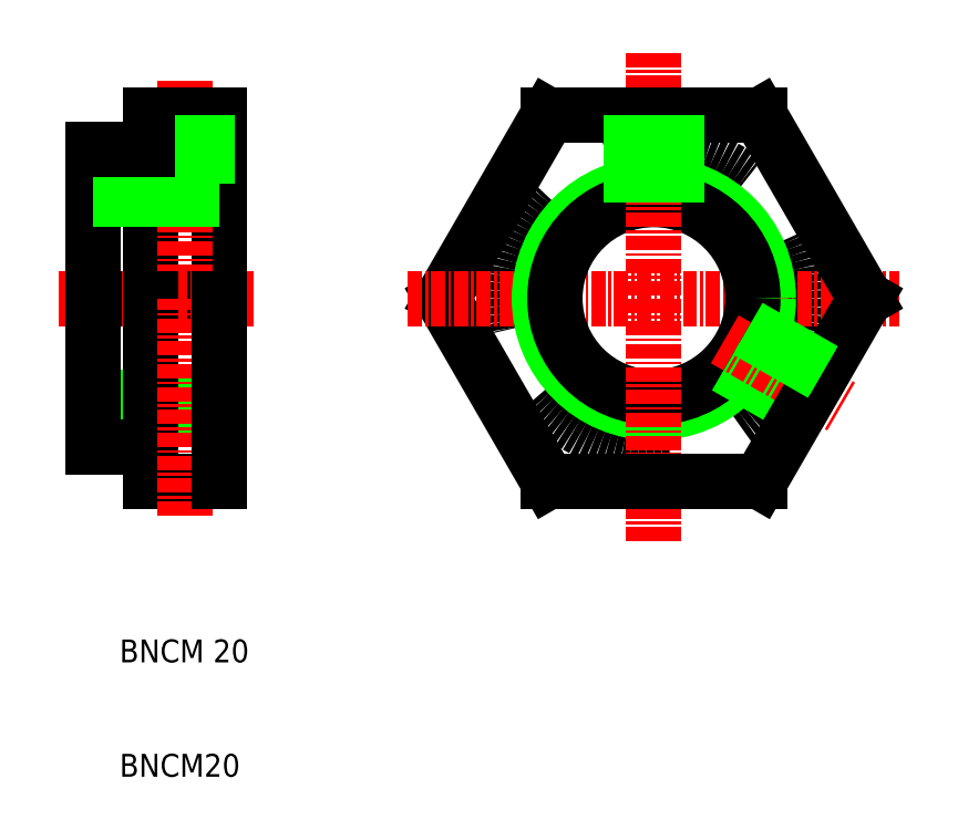
<metadata>
{"format":"dxf","ext":"dxf","renderer":"ezdxf+matplotlib","layout":"modelspace","background":"white","min_lineweight":24,"dpi":150}
</metadata>
<code>
0
SECTION
2
ENTITIES
0
CIRCLE
8
0
10
190.2
20
125.3
30
0
40
13
0
LINE
8
0
10
180.9
20
141.3
30
0
11
171.7
21
125.3
31
0
0
LINE
8
0
10
171.7
20
125.3
30
0
11
180.9
21
109.3
31
0
0
LINE
8
CENTER
10
168.7
20
125.3
30
0
11
211.6
21
125.3
31
0
0
CIRCLE
8
0
10
190.2
20
125.3
30
0
40
10
0
LINE
8
0
10
146.2
20
138.3
30
0
11
146.2
21
125.3
31
0
0
LINE
8
0
10
152.2
20
141.3
30
0
11
152.2
21
125.3
31
0
0
LINE
8
0
10
141.2
20
125.3
30
0
11
141.2
21
138.3
31
0
0
LINE
8
CENTER
10
149.2
20
144.3
30
0
11
149.2
21
125.3
31
0
0
TEXT
8
0
10
143.5
20
93.46
30
0
40
2
1
BNCM 20
0
TEXT
8
0
10
143.5
20
83.46
30
0
40
2
1
BNCM20
0
LINE
8
0
10
141.2
20
125.3
30
0
11
152.2
21
125.3
31
0
0
LINE
8
0
10
146.2
20
109.3
30
0
11
152.2
21
109.3
31
0
0
LINE
8
0
10
141.2
20
116.6
30
0
11
152.2
21
116.6
31
0
0
LINE
8
0
10
141.2
20
115.3
30
0
11
152.2
21
115.3
31
0
0
LINE
8
CENTER
10
138.2
20
125.3
30
0
11
155.2
21
125.3
31
0
0
LINE
8
0
10
141.2
20
125.3
30
0
11
141.2
21
112.3
31
0
0
LINE
8
0
10
146.2
20
112.3
30
0
11
146.2
21
125.3
31
0
0
LINE
8
0
10
141.2
20
112.3
30
0
11
146.2
21
112.3
31
0
0
LINE
8
0
10
146.2
20
109.3
30
0
11
146.2
21
112.3
31
0
0
LINE
8
CENTER
10
149.2
20
106.3
30
0
11
149.2
21
125.3
31
0
0
LINE
8
0
10
152.2
20
109.3
30
0
11
152.2
21
125.3
31
0
0
LINE
8
0
10
146.2
20
141.3
30
0
11
152.2
21
141.3
31
0
0
LINE
8
0
10
141.2
20
135.3
30
0
11
152.2
21
135.3
31
0
0
LINE
8
0
10
141.2
20
133.9
30
0
11
152.2
21
133.9
31
0
0
LINE
8
0
10
147.5
20
141.3
30
0
11
147.5
21
135.3
31
0
0
LINE
8
0
10
147.2
20
141.3
30
0
11
147.2
21
135.3
31
0
0
LINE
8
0
10
141.2
20
138.3
30
0
11
146.2
21
138.3
31
0
0
LINE
8
0
10
146.2
20
141.3
30
0
11
146.2
21
138.3
31
0
0
LINE
8
0
10
150.8
20
141.3
30
0
11
150.8
21
135.3
31
0
0
LINE
8
0
10
151.2
20
141.3
30
0
11
151.2
21
135.3
31
0
0
LINE
8
0
10
208.6
20
125.3
30
0
11
199.4
21
141.3
31
0
0
CIRCLE
8
0
10
190.2
20
125.3
30
0
40
8.647
0
LINE
8
CENTER
10
190.2
20
146.7
30
0
11
190.2
21
125.3
31
0
0
LINE
8
CENTER
10
190.2
20
125.3
30
0
11
190.2
21
103.8
31
0
0
LINE
8
0
10
180.9
20
109.3
30
0
11
199.4
21
109.3
31
0
0
LINE
8
0
10
196.5
20
119.3
30
0
11
203
21
115.5
31
0
0
LINE
8
0
10
196.7
20
119.6
30
0
11
203.2
21
115.9
31
0
0
LINE
8
CENTER
10
196.4
20
121.7
30
0
11
206.6
21
115.8
31
0
0
LINE
8
0
10
199.4
20
109.3
30
0
11
208.6
21
125.3
31
0
0
LINE
8
0
10
198.5
20
122.8
30
0
11
205
21
119
31
0
0
LINE
8
0
10
198.3
20
122.4
30
0
11
204.8
21
118.7
31
0
0
LINE
8
0
10
199.4
20
141.3
30
0
11
180.9
21
141.3
31
0
0
LINE
8
0
10
188.2
20
133.7
30
0
11
188.2
21
141.3
31
0
0
LINE
8
0
10
188.5
20
133.8
30
0
11
188.5
21
141.3
31
0
0
LINE
8
0
10
192.2
20
133.7
30
0
11
192.2
21
141.3
31
0
0
LINE
8
0
10
191.8
20
133.8
30
0
11
191.8
21
141.3
31
0
0
ENDSEC
0
EOF

</code>
